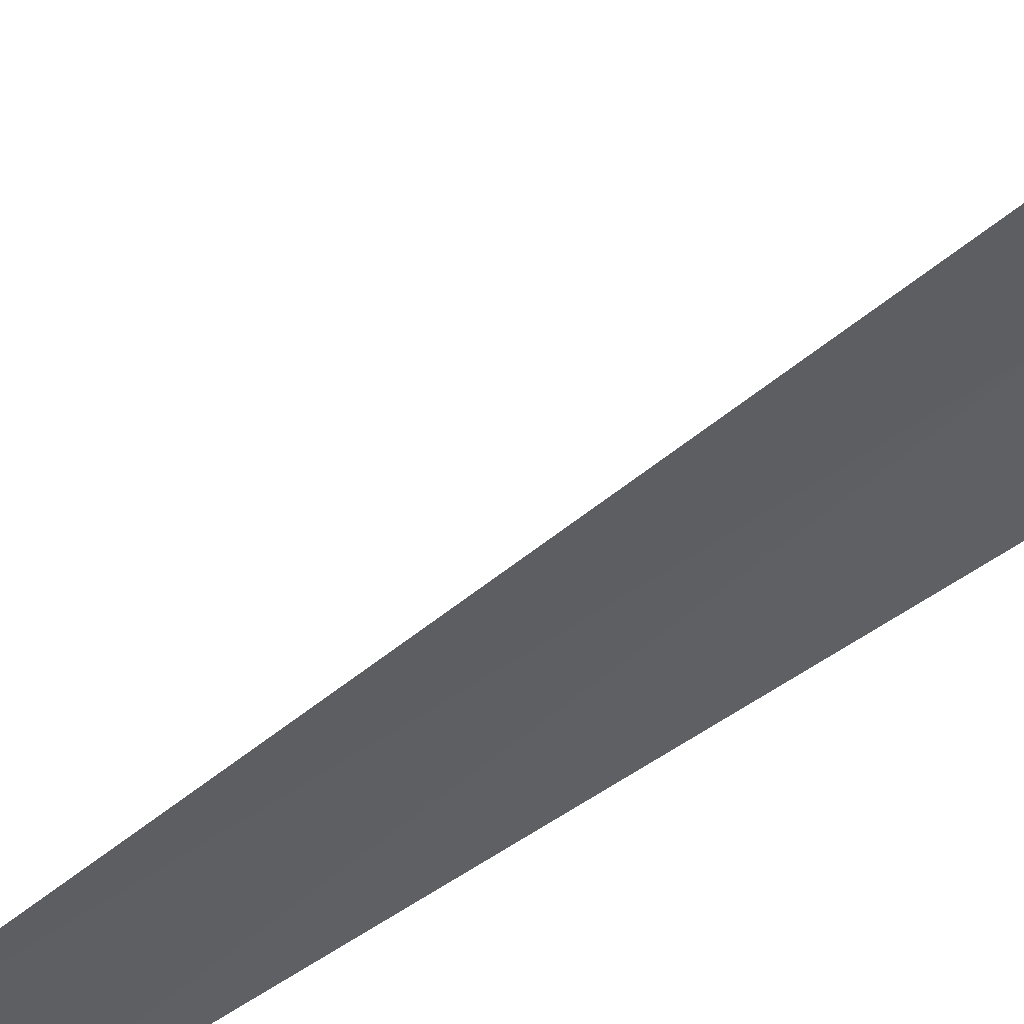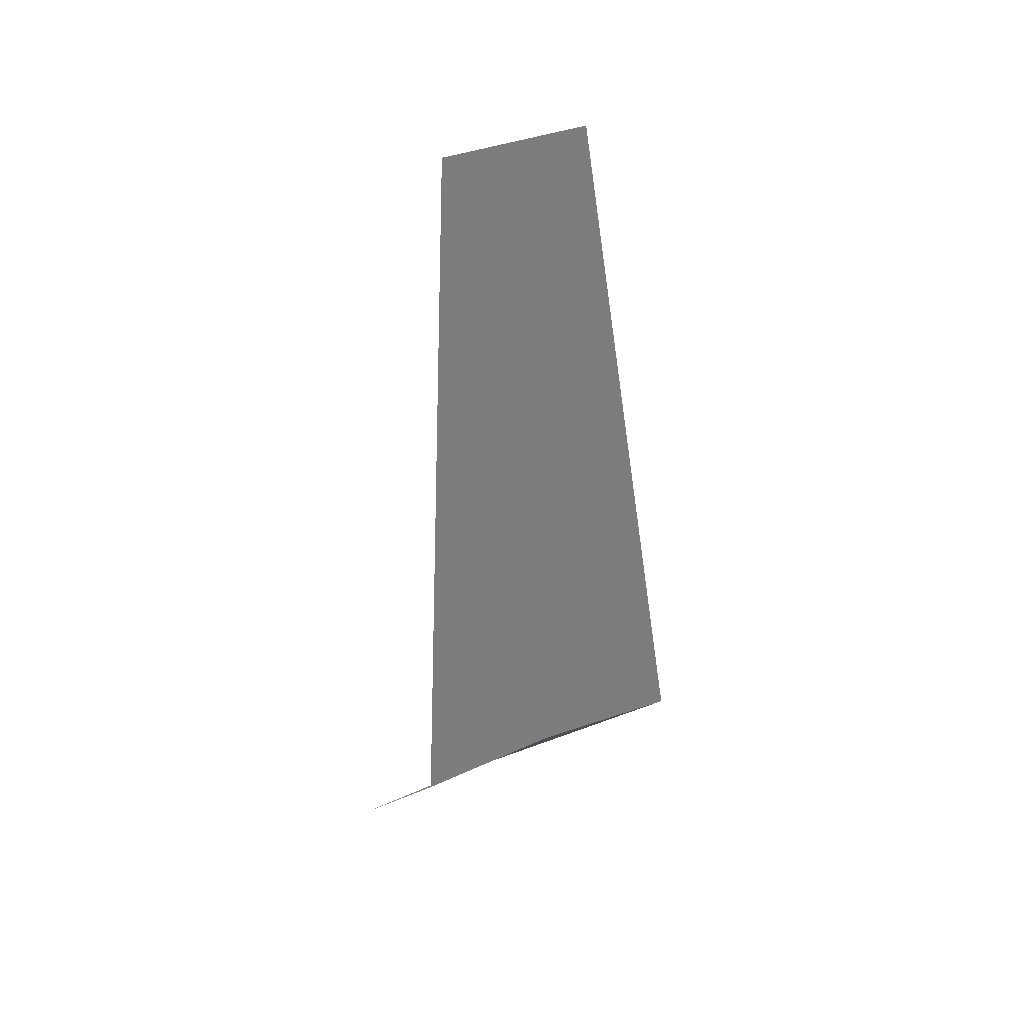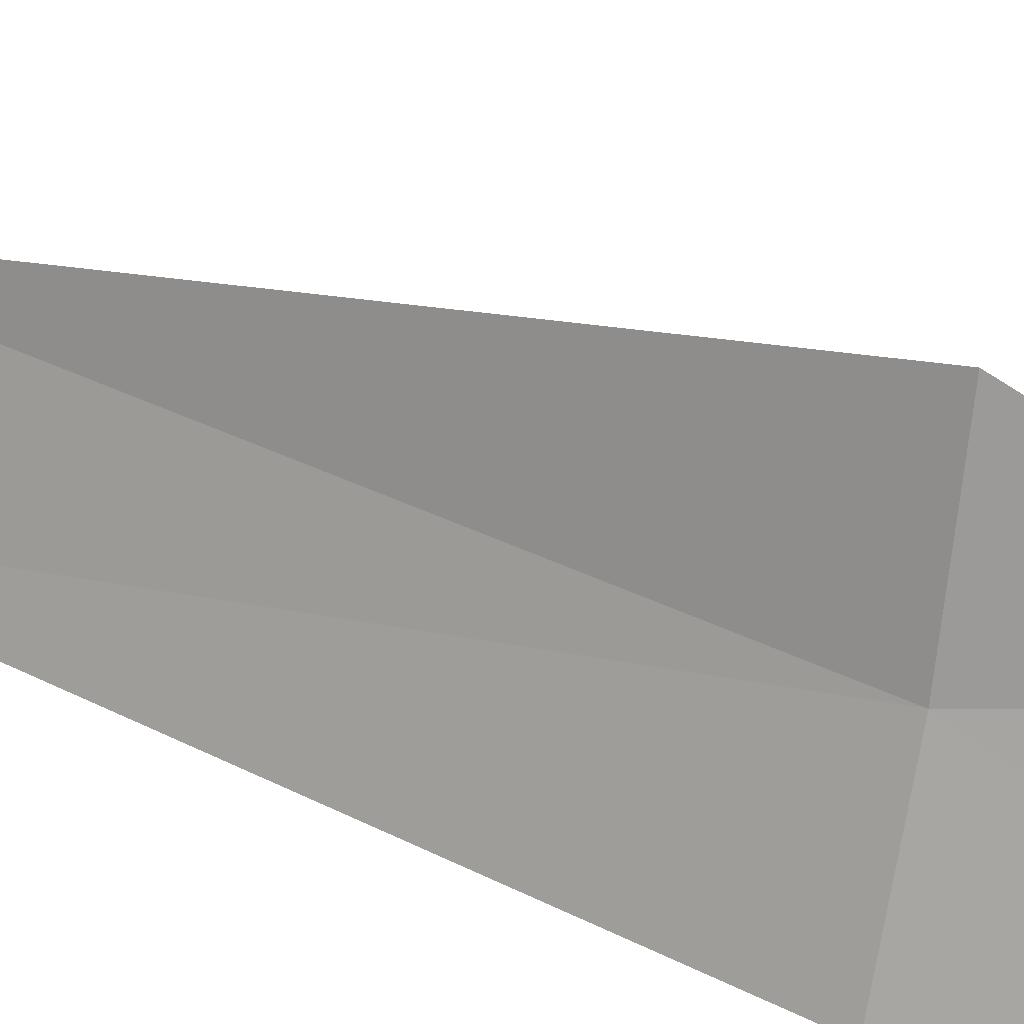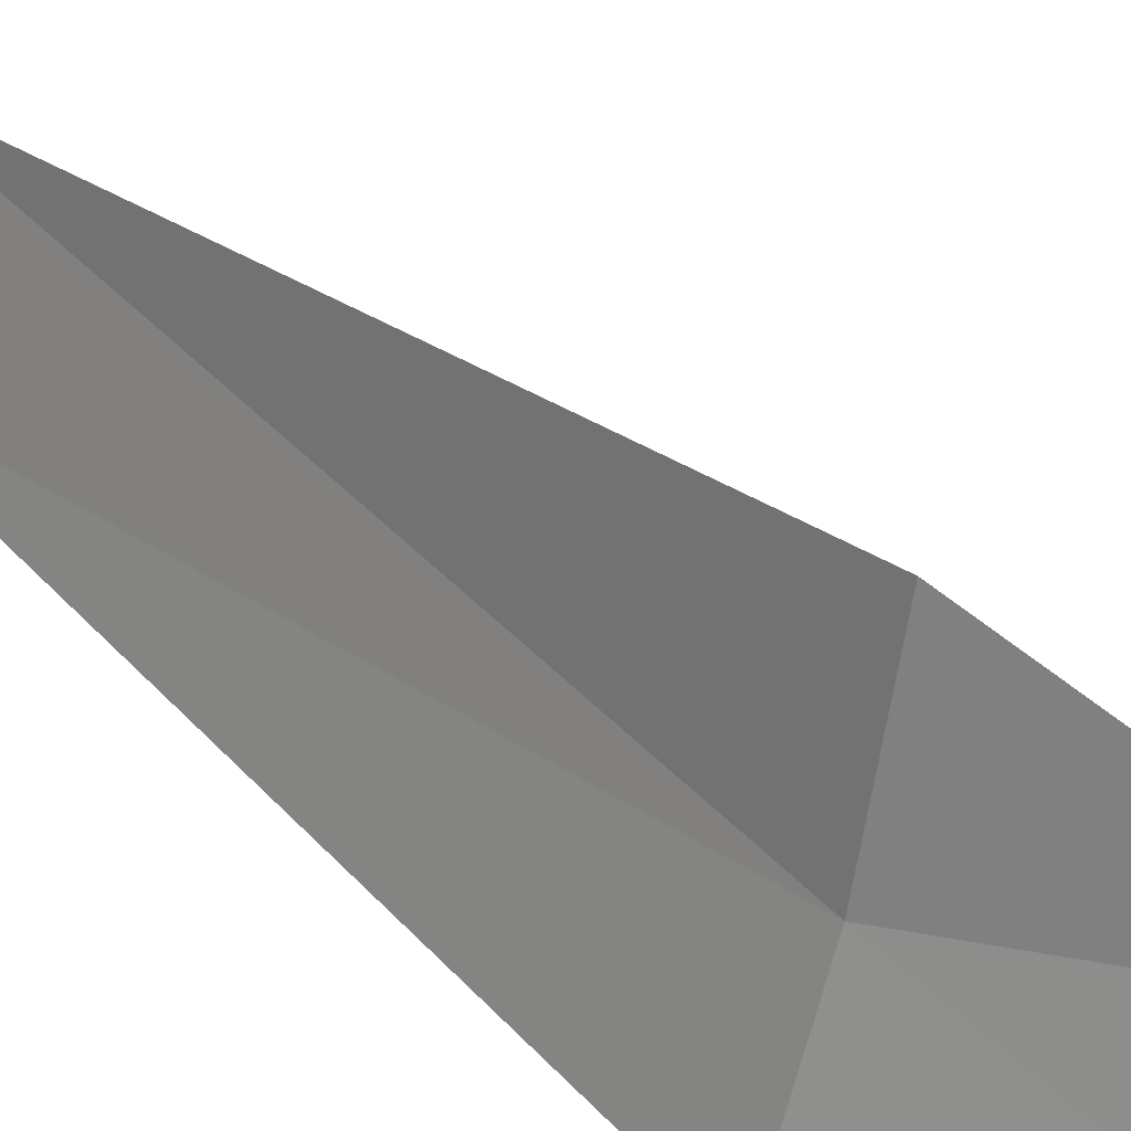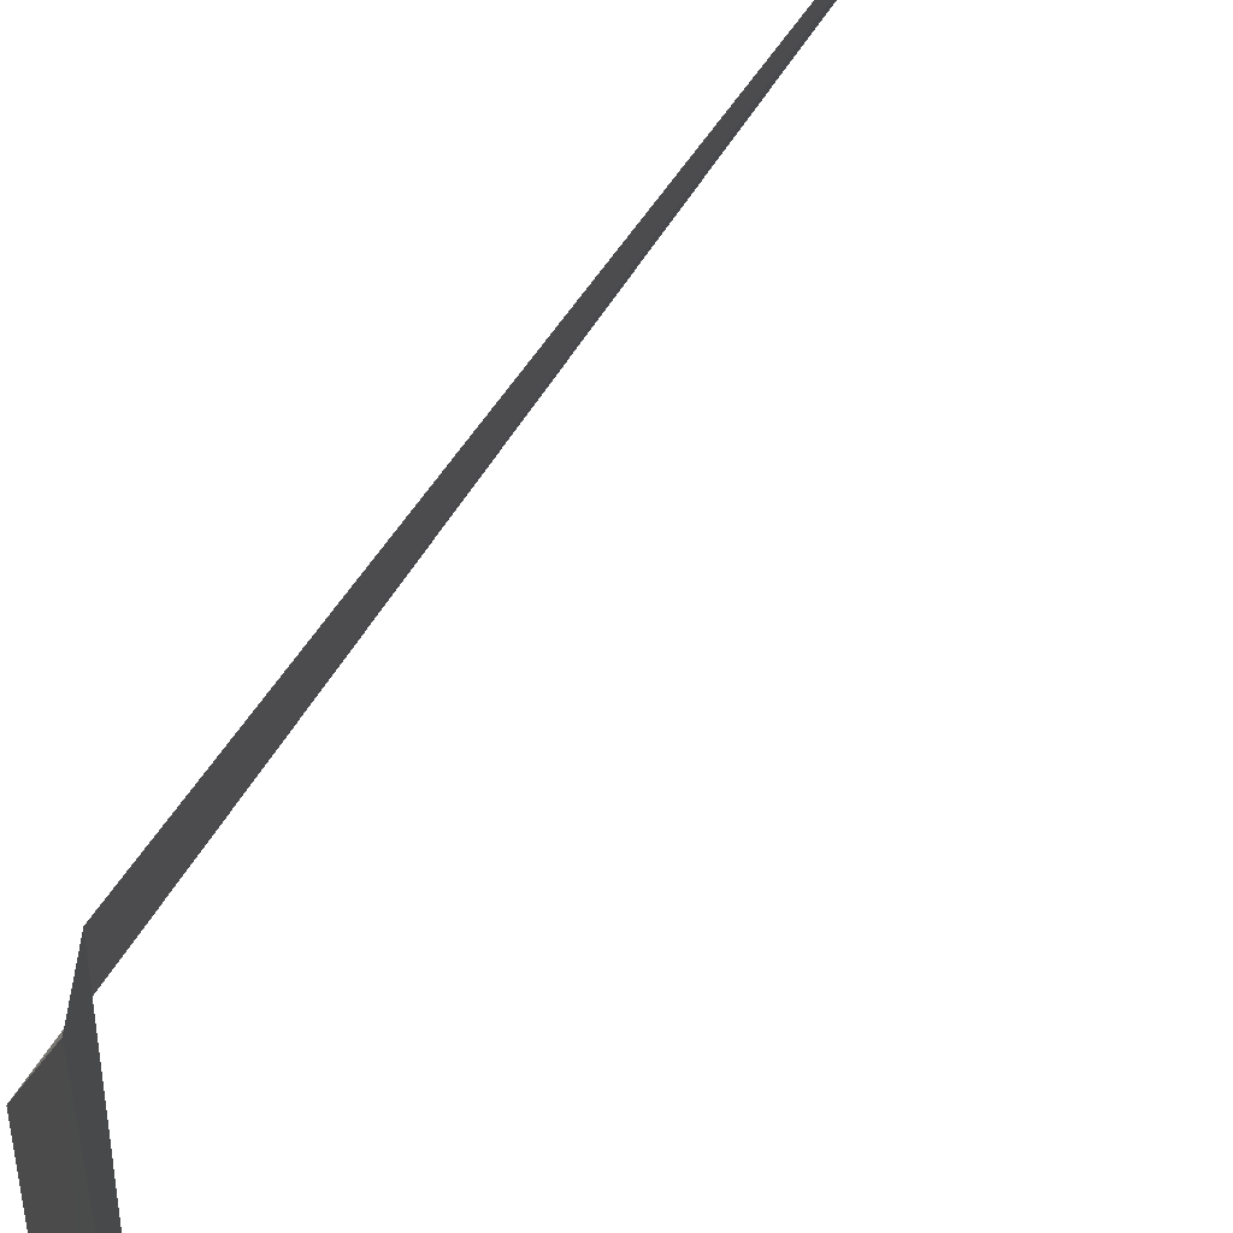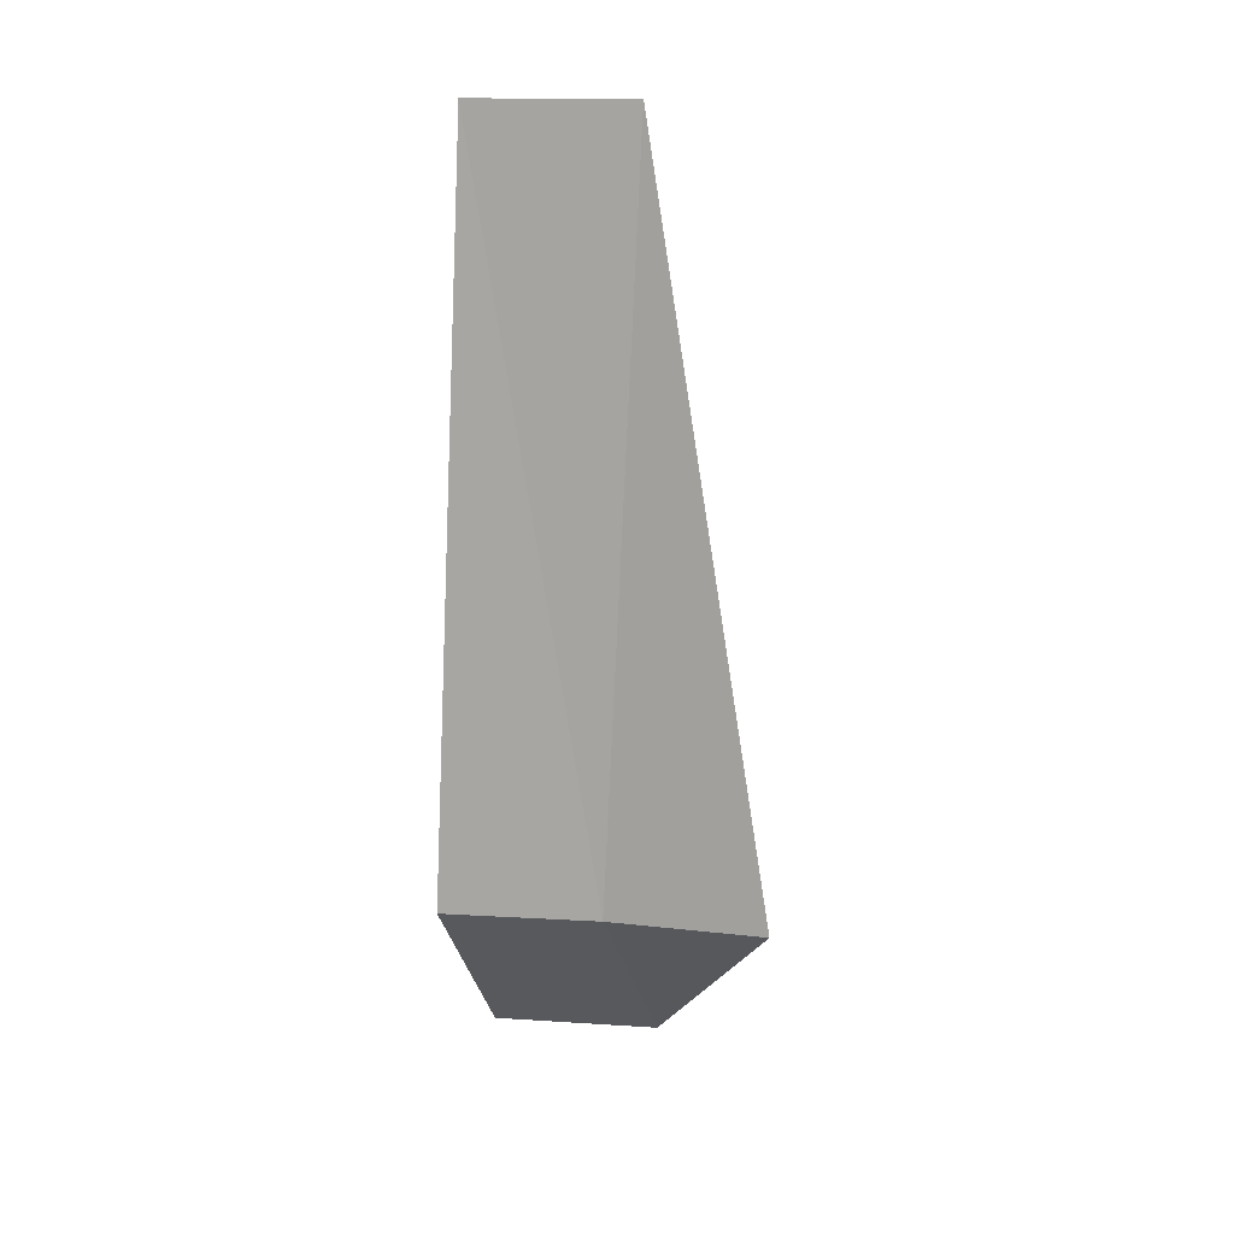
<metadata>
{"format":"obj","ext":"obj","renderer":"f3d","projection":"perspective","resolution":1024,"background":"white","views":[{"elev":72.3,"azim":-122.7,"up":"+Z"},{"elev":32.7,"azim":-105.7,"up":"+Y"},{"elev":28.4,"azim":-55.3,"up":"+Z"},{"elev":36.3,"azim":-38.0,"up":"+Z"},{"elev":64.8,"azim":33.2,"up":"+Z"},{"elev":14.6,"azim":-65.5,"up":"+Y"}]}
</metadata>
<code>
v 33.12 -5.765 9.972
v 32.88 -5.765 9.217
v 32.94 -2.015 9.38
v 33.16 -2.015 10.15
v 33.26 -5.765 10.75
v 34.11 -6.765 9.825
v 33.87 -6.765 8.995
f 1 3 2
f 1 5 4
f 1 4 3
f 1 2 7
f 1 7 6
f 1 6 5

</code>
